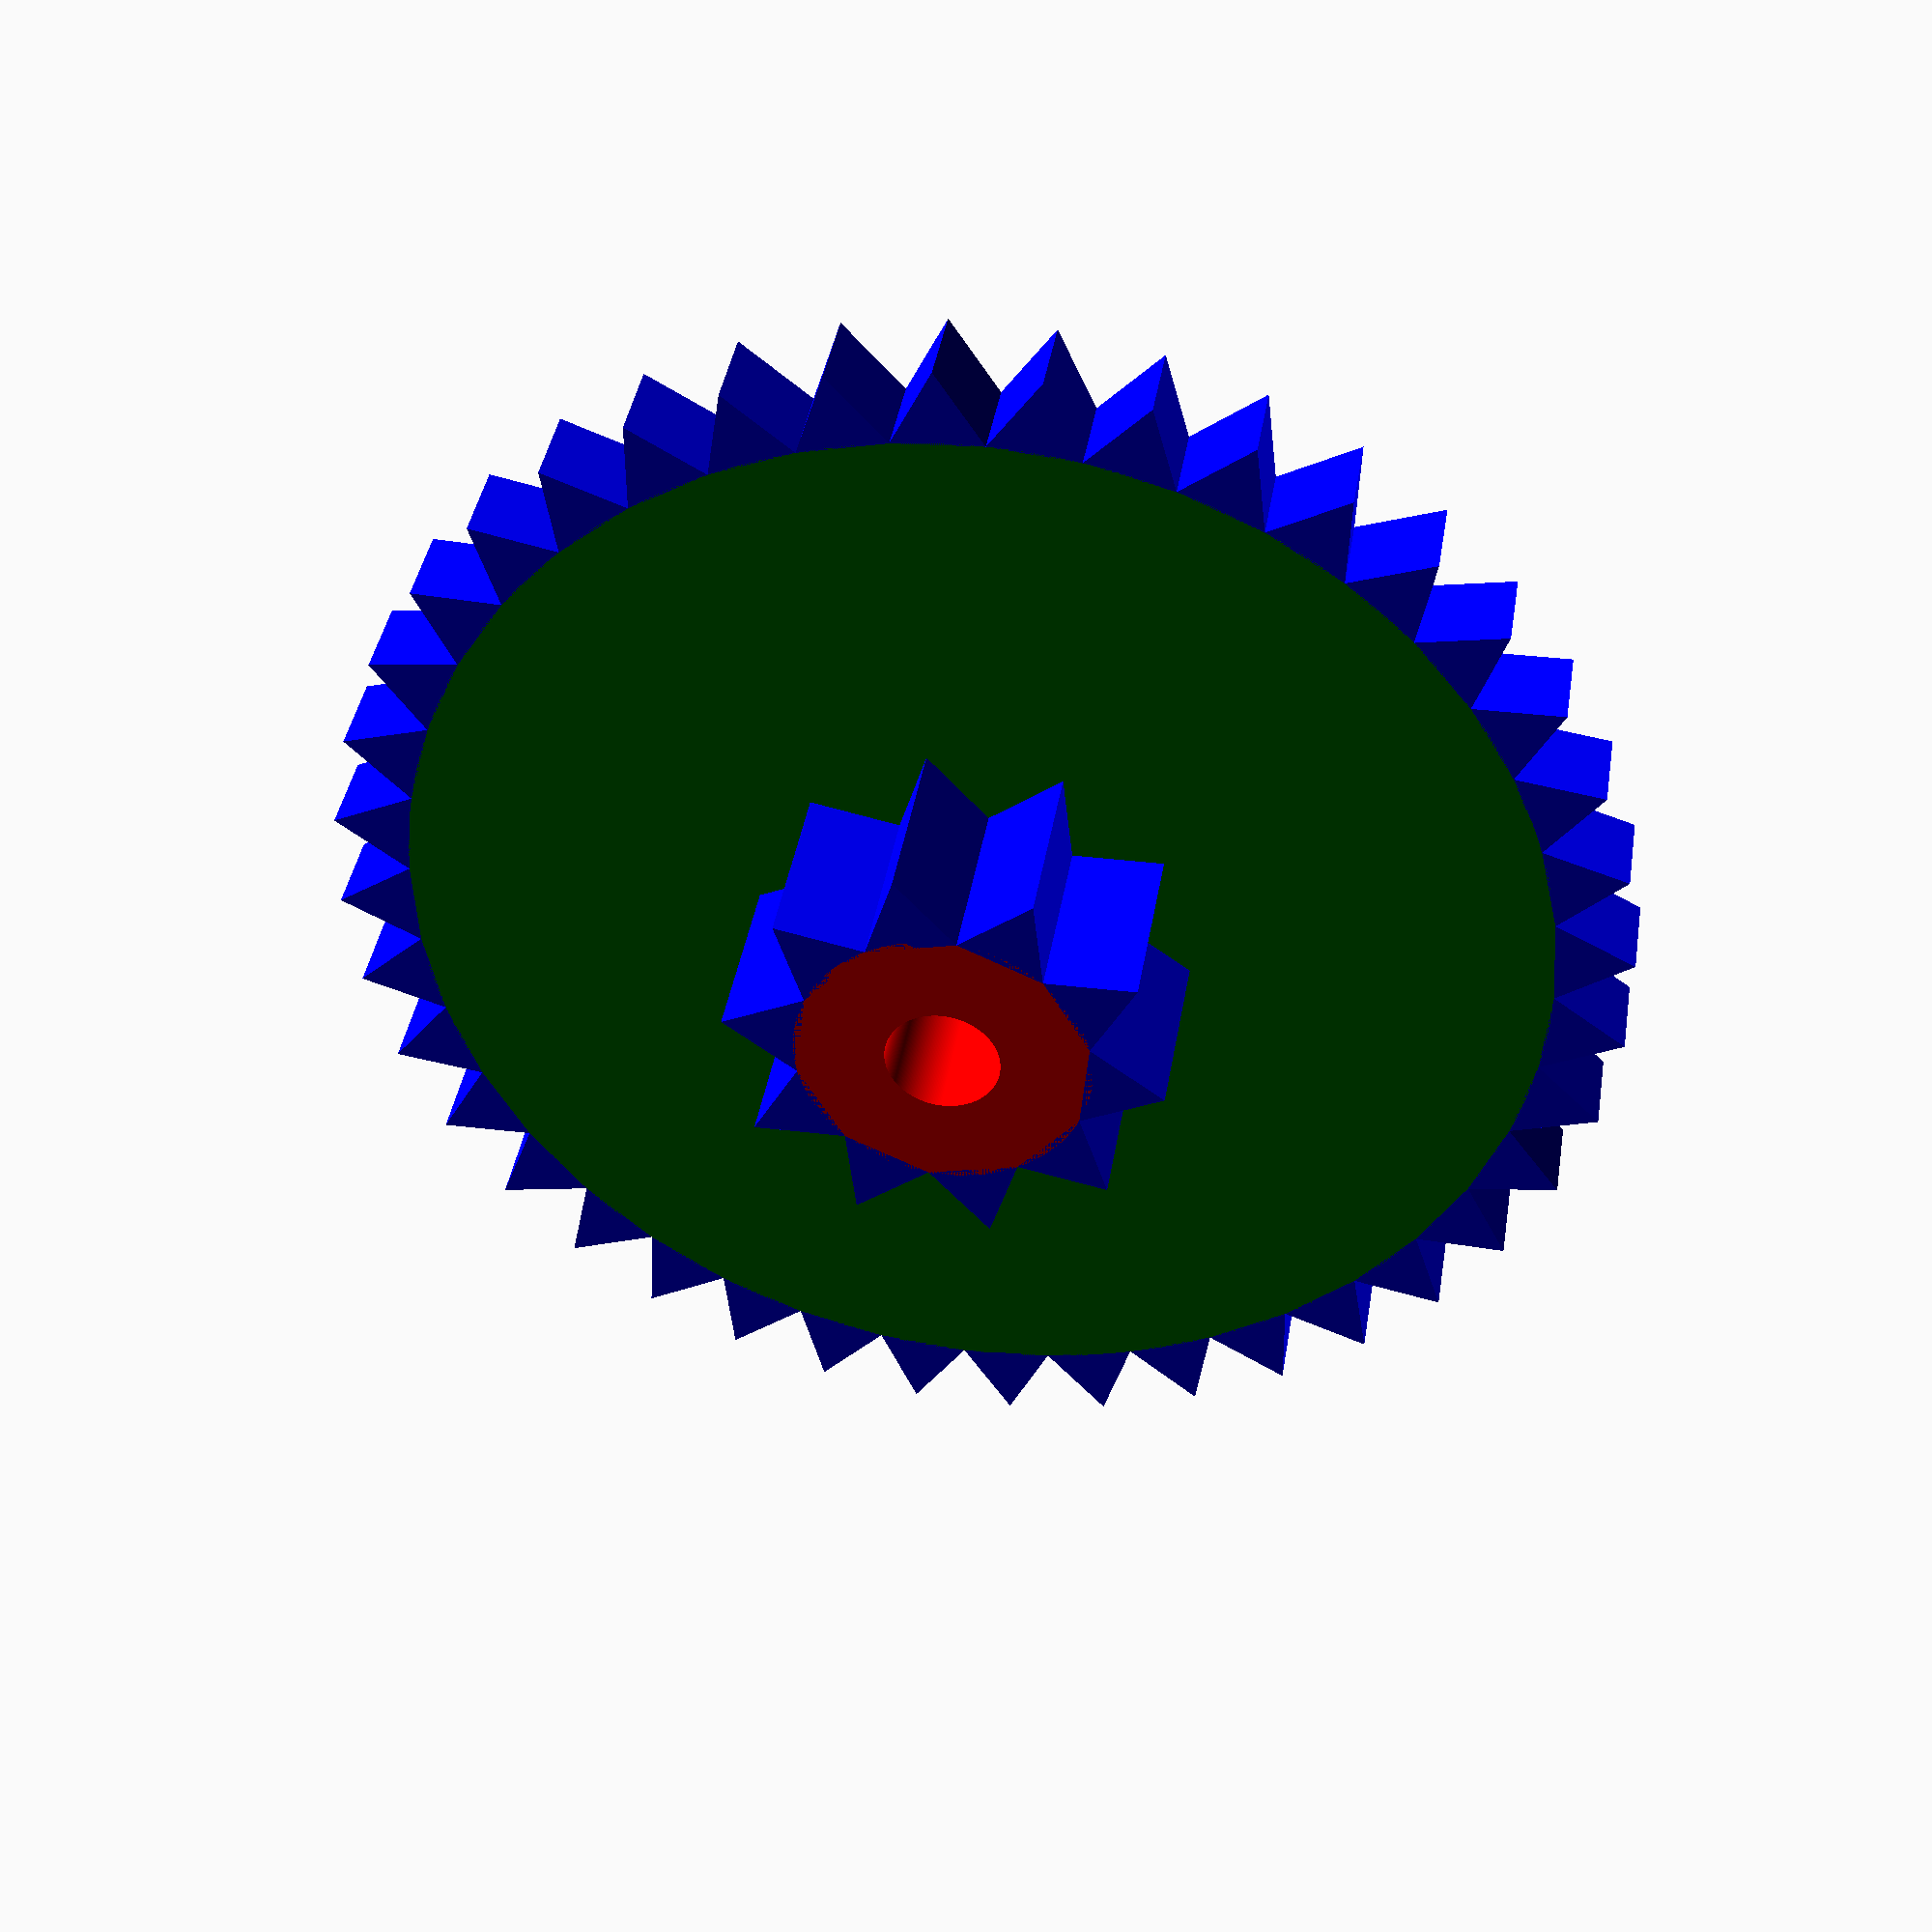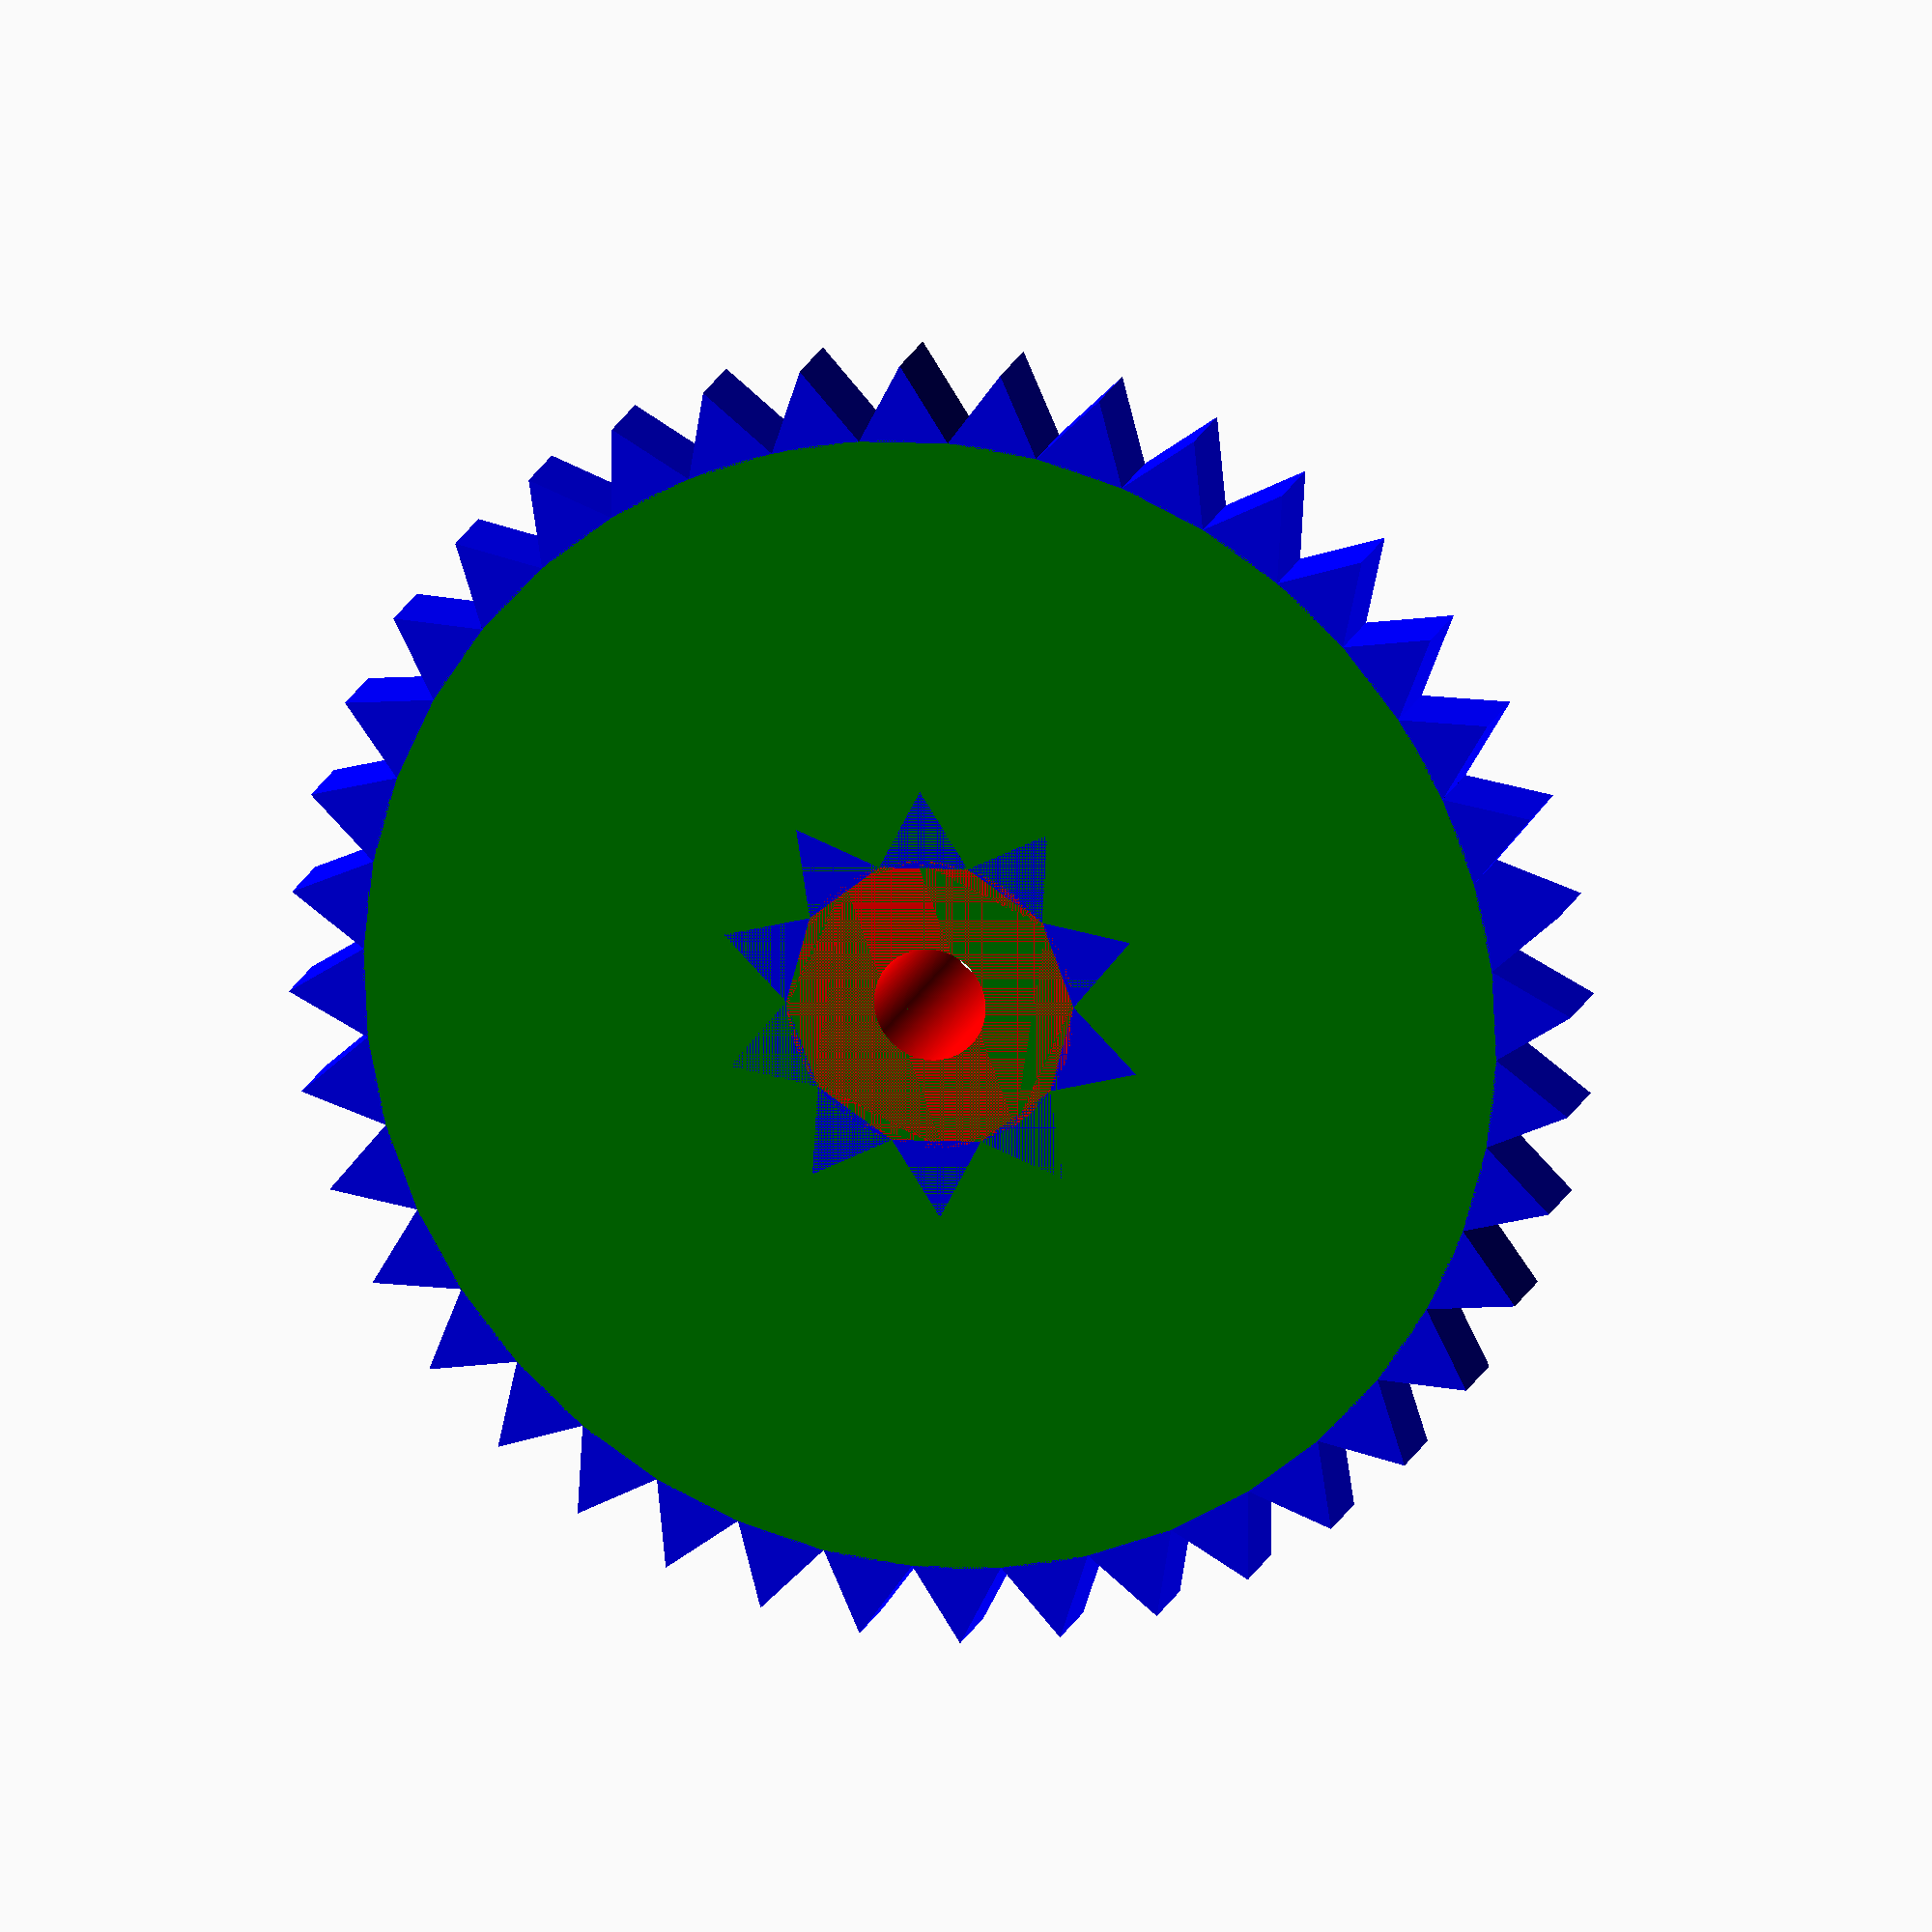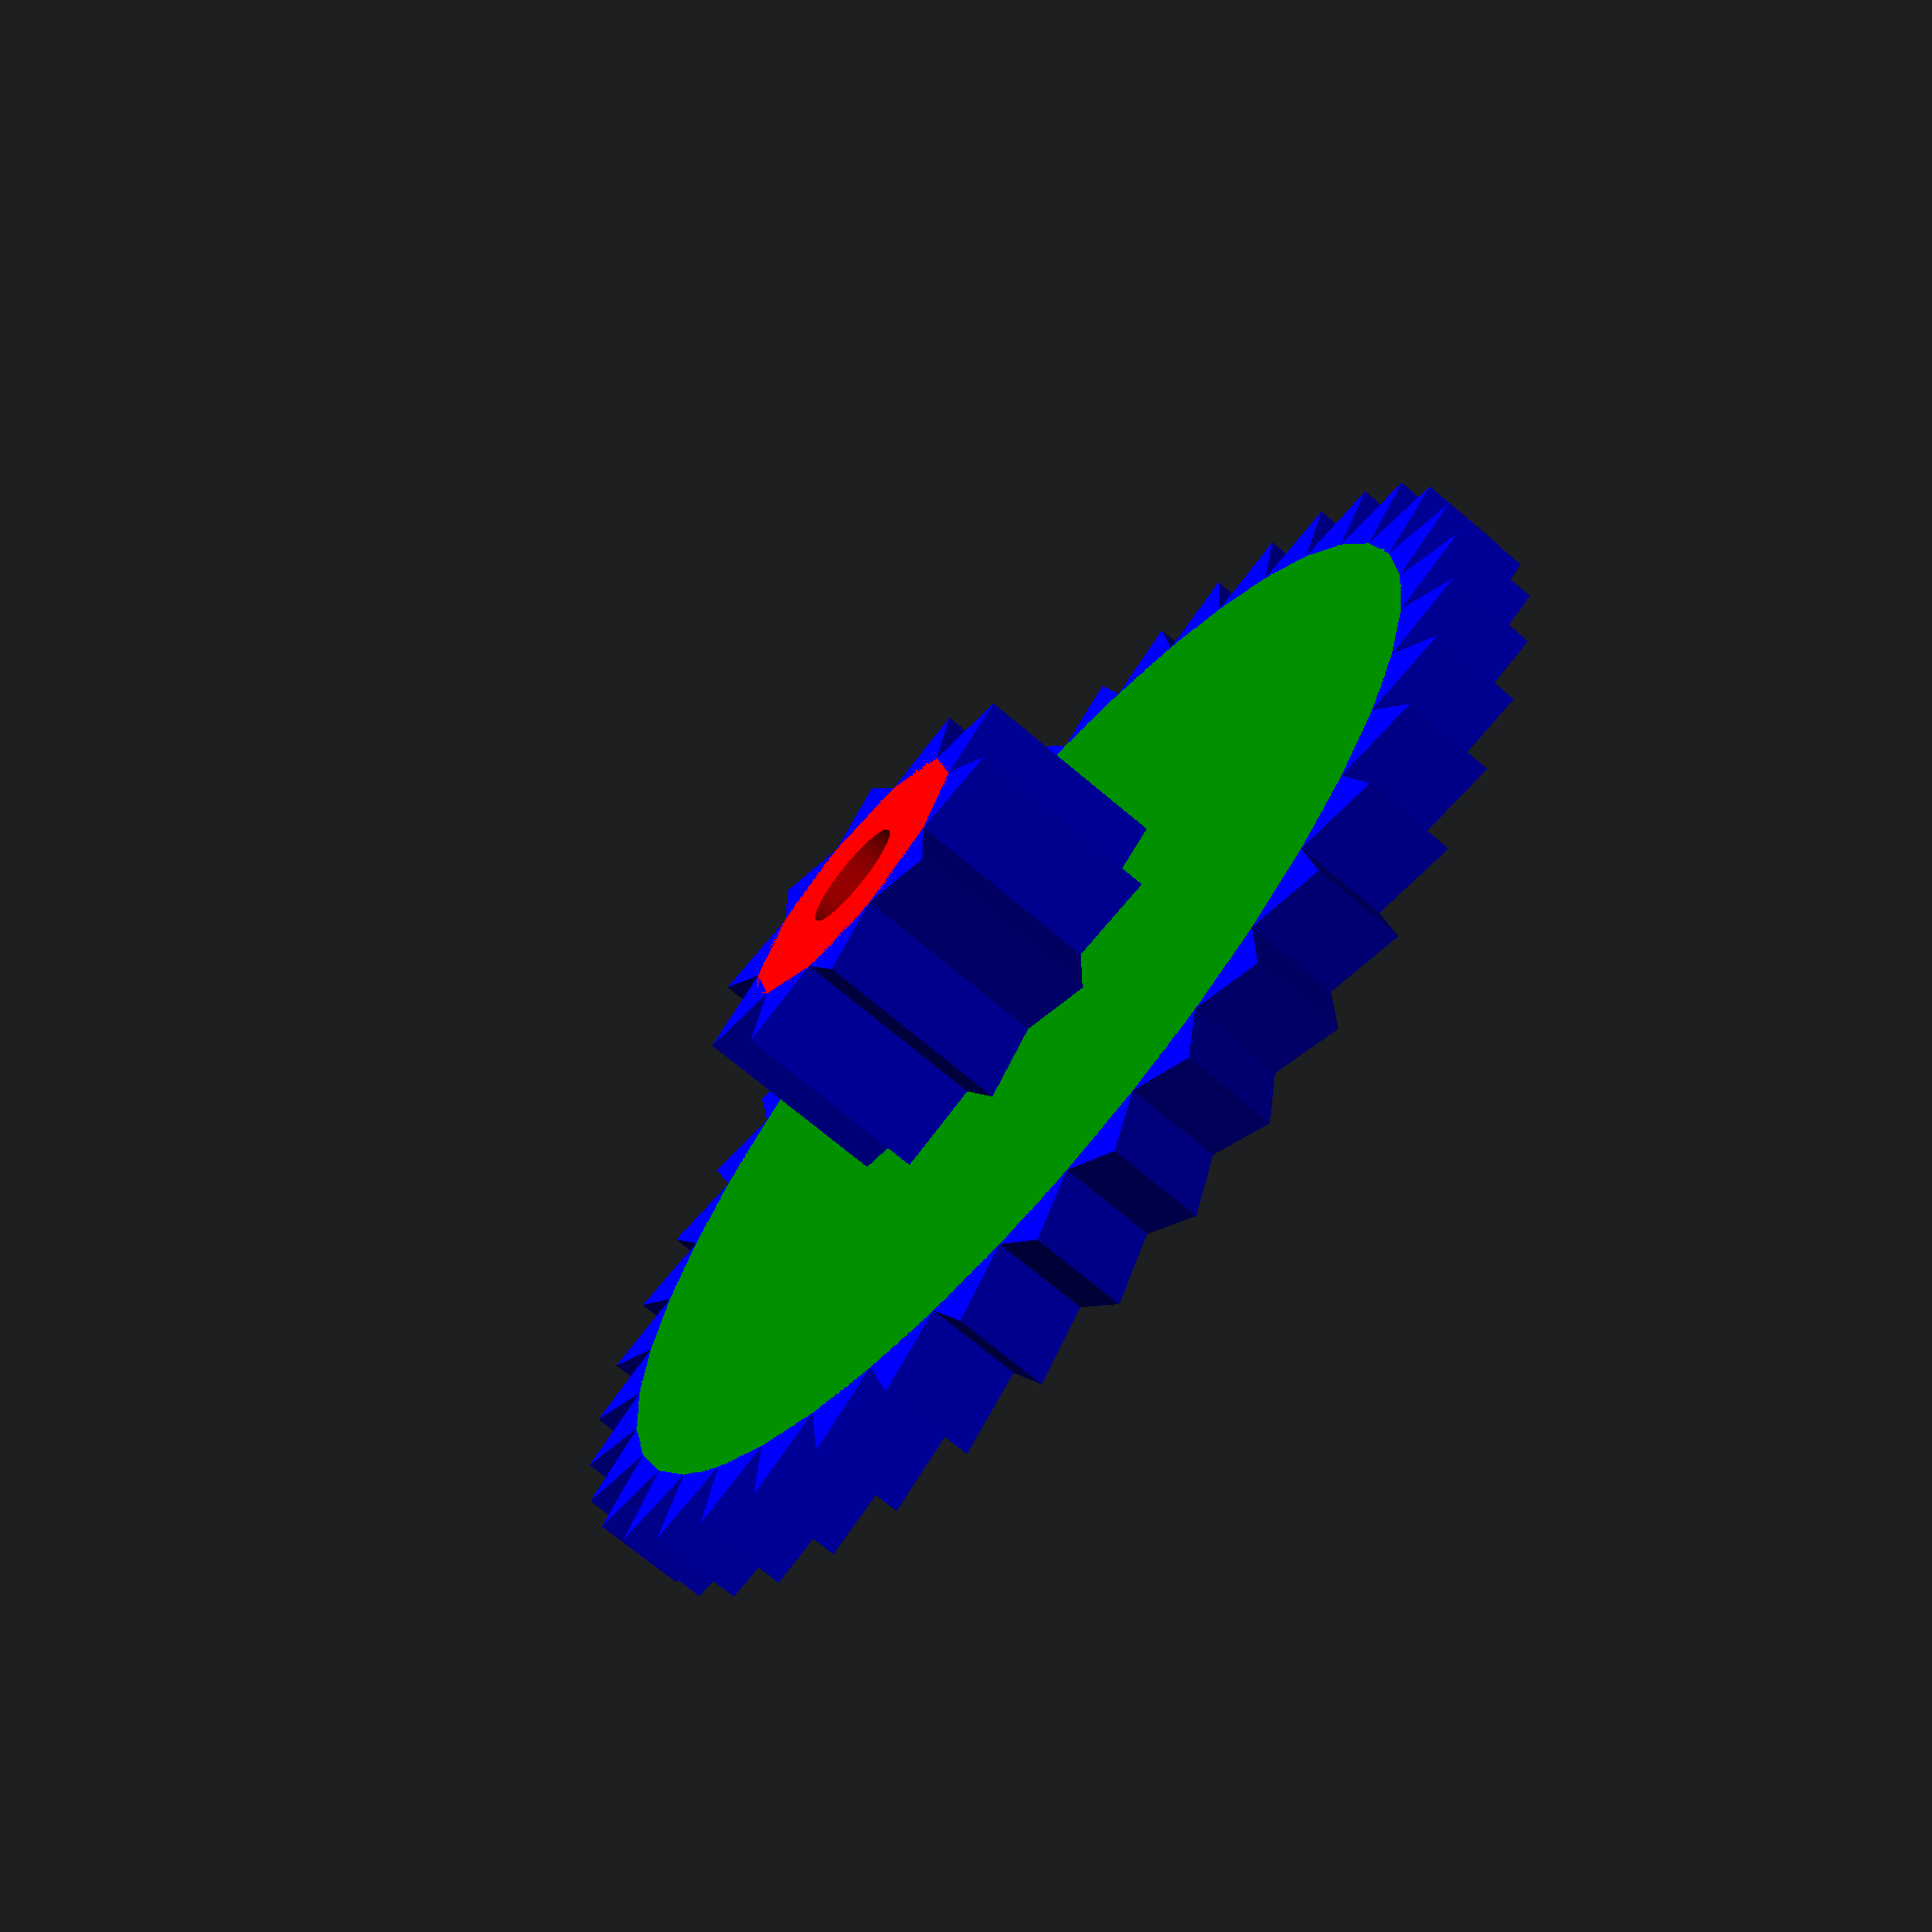
<openscad>
// build a gear with a 0.1" shaft hole
//
// Copyright 2018,2019 by Bob Frazier and S.F.T. Inc.
//
// There is no restriction as to how this file can be used
//
//     GEAR example - 40 teeth, ~1 inch diameter
//
// (this gear is intended to mate with the 'gear_test2.scad' gear)


function scaler(n) = n * 0.254 * 1.02;
  // convert 1/100 inch to millimeters
  // with 1.02 shrink factor
function anti_scaler(n) = (n / 0.254) / 1.02;

// NOTE:  for 2mm shaft, use 1.95mm for tight gear, 2.05mm for loose gear [like reduction gear free-spin on shaft]

$shd=scaler(9.7)/2; // 0.1" hole diam
// hole is slightly smaller to fit shaft
// gear will have to be tapped or pressed on
// 0.1" is ~2.5mm

$whd=scaler(25)/2; // 0.25" gear2 diam
$gd=scaler(98.46)/2; // 0.969" 'gear' diam
// NOTE:  based on matching 'tooth side length' with mating gear
//        see 'echo' lines, below, for that and related info
$whh=scaler(25); // 0.25" 'wheel' height
$gh=scaler(8);  // 0.08" 'gear' height

$tc=40; // number of gear teeth
$tc2=10; // tooth count on smaller gear

// accuracy parameters
$fn=256; // number of faces in shape

module tooth(r,h,n,tot) // r=radius,
{ //        h=heght, n=egment,
  //        tot=total # of segments

  // center of equilateral triangle with
  // a base of 'A' has a delta Y of A/3

  // the chord length 'A' is equal
  // to 2 * r * sin(th / 2)

  th=360 / tot; // theta angle of chord
  aa=2 * r * sin(th / 2); // length of chord
  ah=sin(60)*aa; // height of triangle
  cx1=cos((n * th) - th / 2) * r;
  cx2=cos((n * th) + th / 2) * r;
  cy1=sin((n * th) - th / 2) * r;
  cy2=sin((n * th) + th / 2) * r;

  // get x,y for the 'tip'
  cx3=(cx1+cx2)/2 + cos(n * th) * ah;
  cy3=(cy1+cy2)/2 + sin(n * th) * ah;

  if(n == 0)
  {
    // echo out the various tooth sizes as
    // calculated.  it's a bit easier to
    // tweek things to match using the
    // gear diameter so that gear teeth
    // will mesh.
//    echo("gear wheel radius: ", anti_scaler(r));
//    echo("Tooth side length: ", anti_scaler(ah));
//    echo("gear radius:  ", anti_scaler(sqrt(cx3*cx3+cy3*cy3)));

    echo("gear wheel radius: ", anti_scaler(r) / 100.0, " in ", r / 1.02, " mm");
    echo("Tooth side length: ", anti_scaler(ah) / 100.0, " in ", ah / 1.02, " mm");
    od=sqrt(cx3*cx3+cy3*cy3);
    echo("gear radius:  ", anti_scaler(od) / 100.0, " in ", od/1.02, " mm");
  }

  color("blue")
    linear_extrude(height=h)
      polygon(points=[[cx1,cy1],[cx2,cy2],[cx3,cy3]]);

}

union()
{

  color("red")
    difference()
    {
      translate([0,0,0])
        linear_extrude(height=$whh)
          circle($whd, center=true);
      translate([0,0,-1])
        linear_extrude(height=$whh+2)
          circle($shd, center=true);
    }

  color("green")
    difference()
    {
      translate([0,0,0])
        linear_extrude(height=$gh)
          circle($gd, center=true);
      translate([0,0,-1])
        linear_extrude(height=$whh+2)
          circle($whd, center=true);
    }

  for(i=[0:$tc-1])
  {
    translate([0,0,0])
      tooth($gd,$gh,i,$tc);
  }

  for(i=[0:$tc2-1])
  {
    translate([0,0,0])
      tooth($whd,$whh,i,$tc2);
  }
}

</openscad>
<views>
elev=320.6 azim=149.5 roll=9.0 proj=p view=wireframe
elev=164.4 azim=200.7 roll=345.9 proj=o view=wireframe
elev=69.6 azim=96.1 roll=49.5 proj=p view=wireframe
</views>
